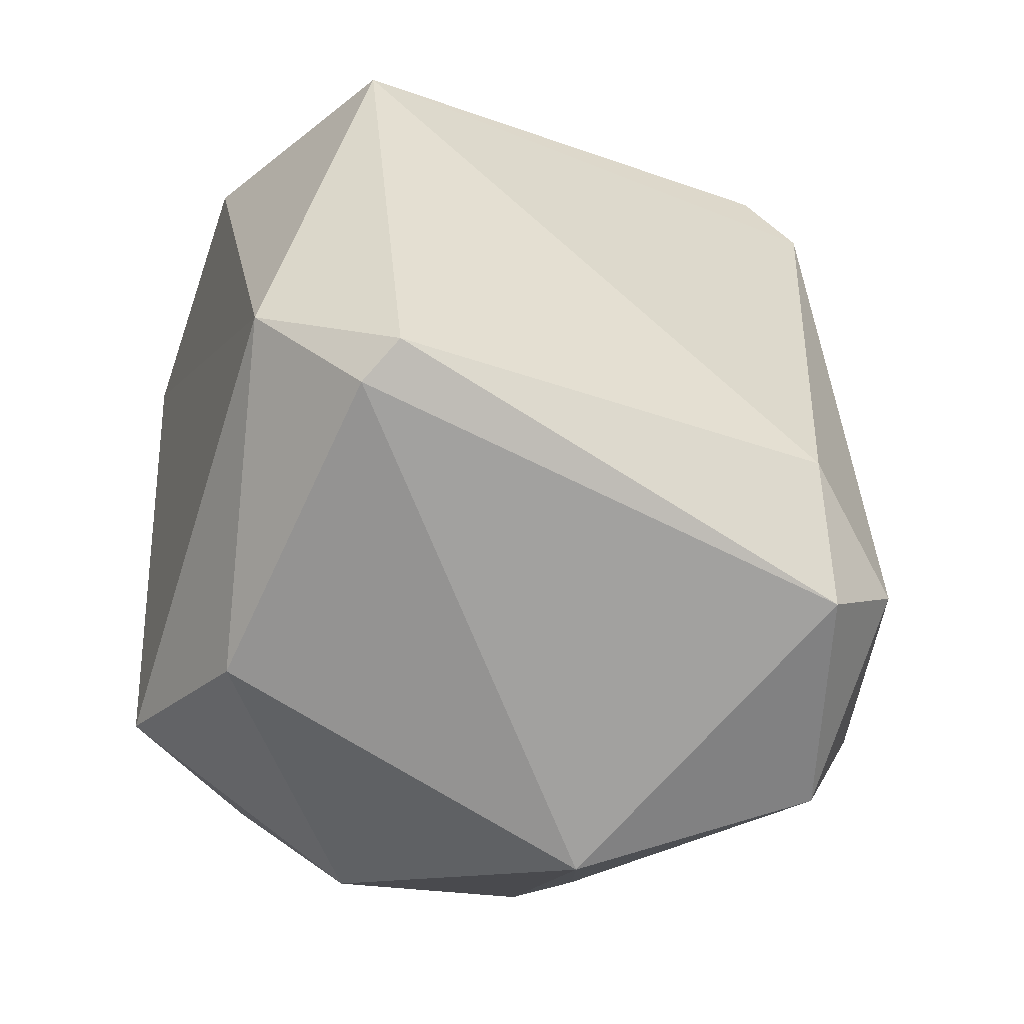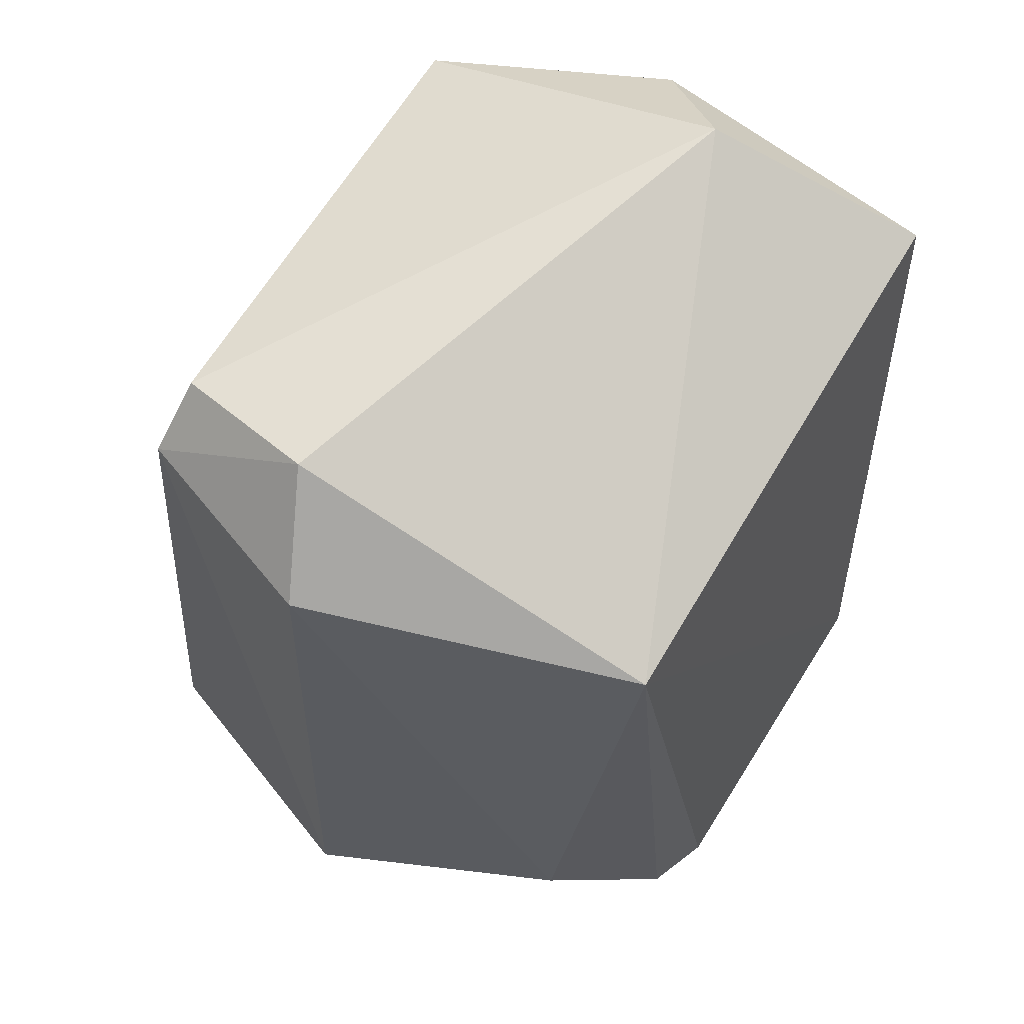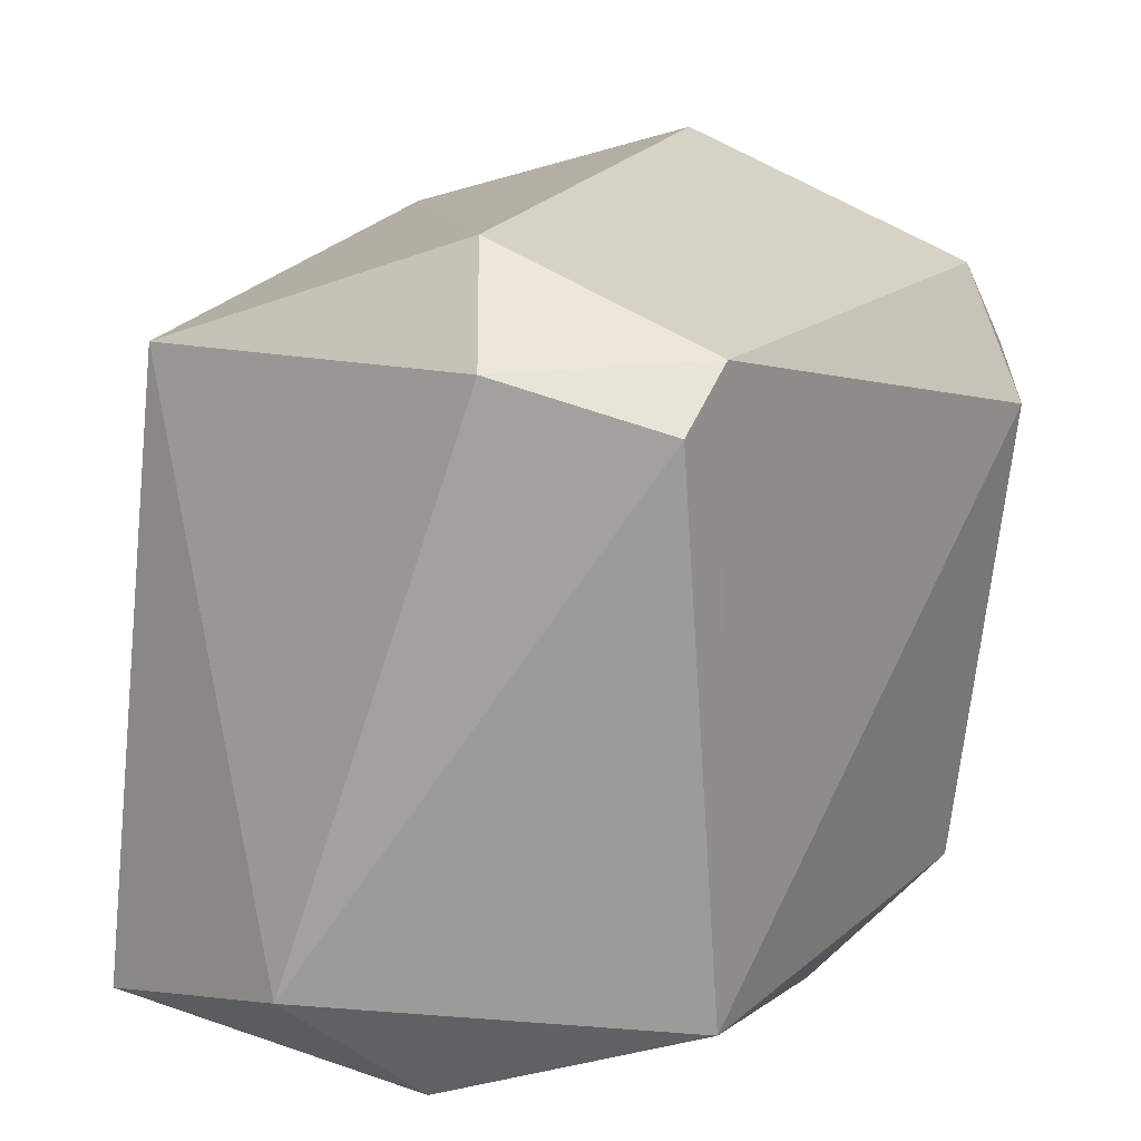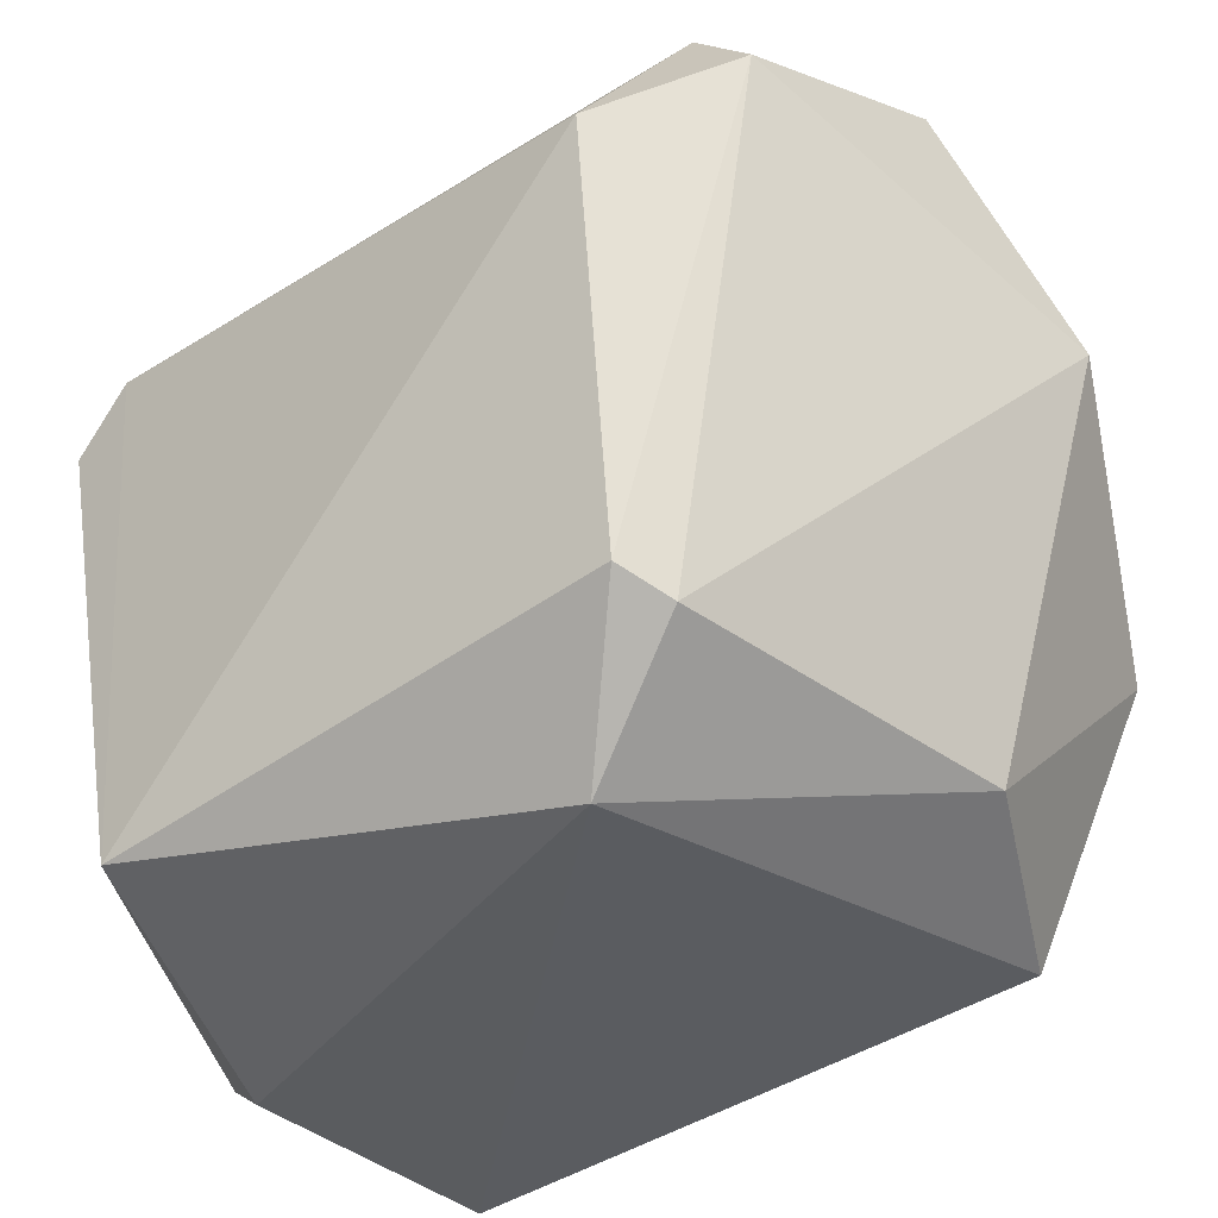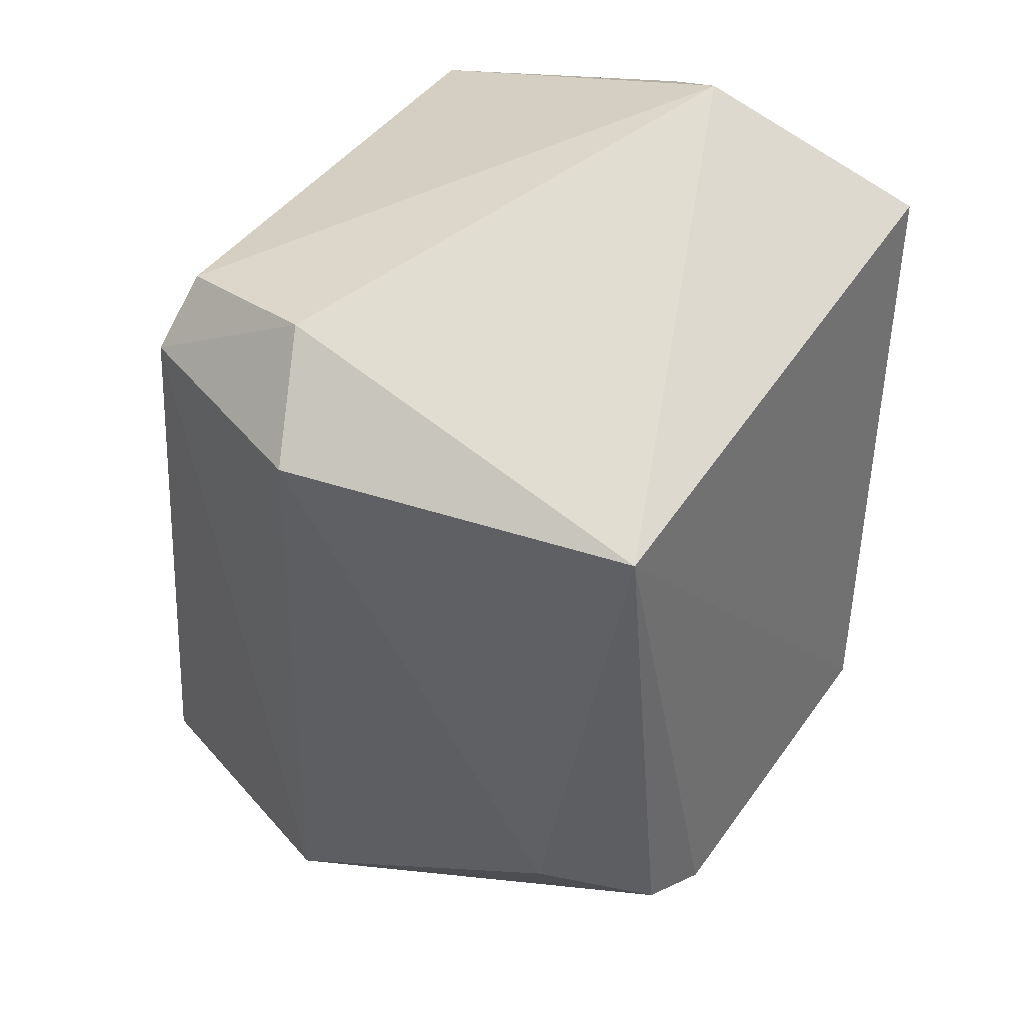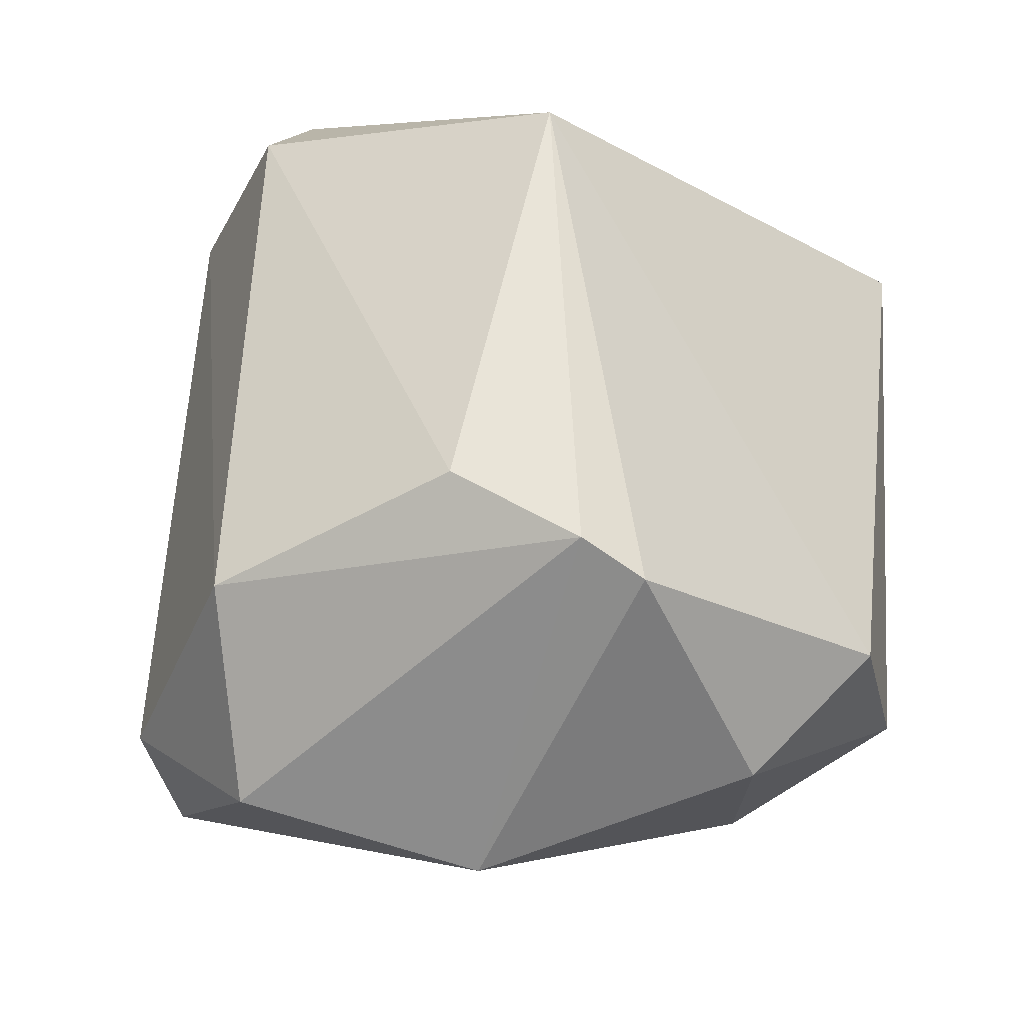
<metadata>
{"format":"obj","ext":"obj","renderer":"f3d","projection":"perspective","resolution":1024,"background":"white","views":[{"elev":-47.6,"azim":-118.5,"up":"+Y"},{"elev":65.3,"azim":27.0,"up":"+Y"},{"elev":10.1,"azim":-157.9,"up":"+Z"},{"elev":-42.5,"azim":-57.3,"up":"+Z"},{"elev":49.5,"azim":29.1,"up":"+Y"},{"elev":-25.2,"azim":42.1,"up":"+Y"}]}
</metadata>
<code>
o 立方体
v -0.7093 -0.3819 0.542
v -0.6682 -0.2375 0.7248
v 0.6129 -0.1702 -0.5876
v -0.5889 -0.1331 -0.5694
v -0.4484 0.1227 -0.7782
v 0.612 -0.4369 -0.02009
v 0.1687 -0.3338 -0.5294
v 0.5788 1.053 0.6281
v 0.4762 0.0622 0.8469
v -0.2438 1.378 0.6319
v -0.83 -0.08748 0.4459
v -0.5745 1.065 -0.5911
v 0.7527 -0.1707 0.5299
v 0.6989 -0.1038 0.6753
v -0.6923 -0.07329 -0.53
v -0.6096 1.143 0.649
v 0.1773 1.355 -0.5349
v -0.02371 1.128 -0.7589
v 0.6635 1.108 -0.639
v 0.8196 -0.1415 -0.2161
v -0.2459 -0.5016 0.764
v -0.09027 -0.09335 1.008
v -0.5785 1.276 0.5262
v -0.1601 1.178 0.8545
v 0.08679 -0.6332 0.3308
f 12 17 18
f 12 15 11
f 5 7 4
f 4 15 5
f 19 18 17
f 20 3 19
f 3 20 6
f 7 3 6
f 14 22 21
f 23 16 10
f 16 24 10
f 19 8 20
f 20 8 13
f 17 23 10
f 5 12 18
f 5 18 19
f 3 5 19
f 11 15 1
f 2 16 11
f 12 5 15
f 10 8 17
f 13 14 25
f 8 9 14
f 13 8 14
f 25 21 1
f 2 21 22
f 4 1 15
f 22 14 9
f 1 21 2
f 7 25 4
f 25 7 6
f 2 11 1
f 9 8 24
f 12 23 17
f 11 16 12
f 16 23 12
f 5 3 7
f 24 8 10
f 8 19 17
f 14 21 25
f 25 6 13
f 6 20 13
f 4 25 1
f 24 16 22
f 16 2 22
f 22 9 24

</code>
